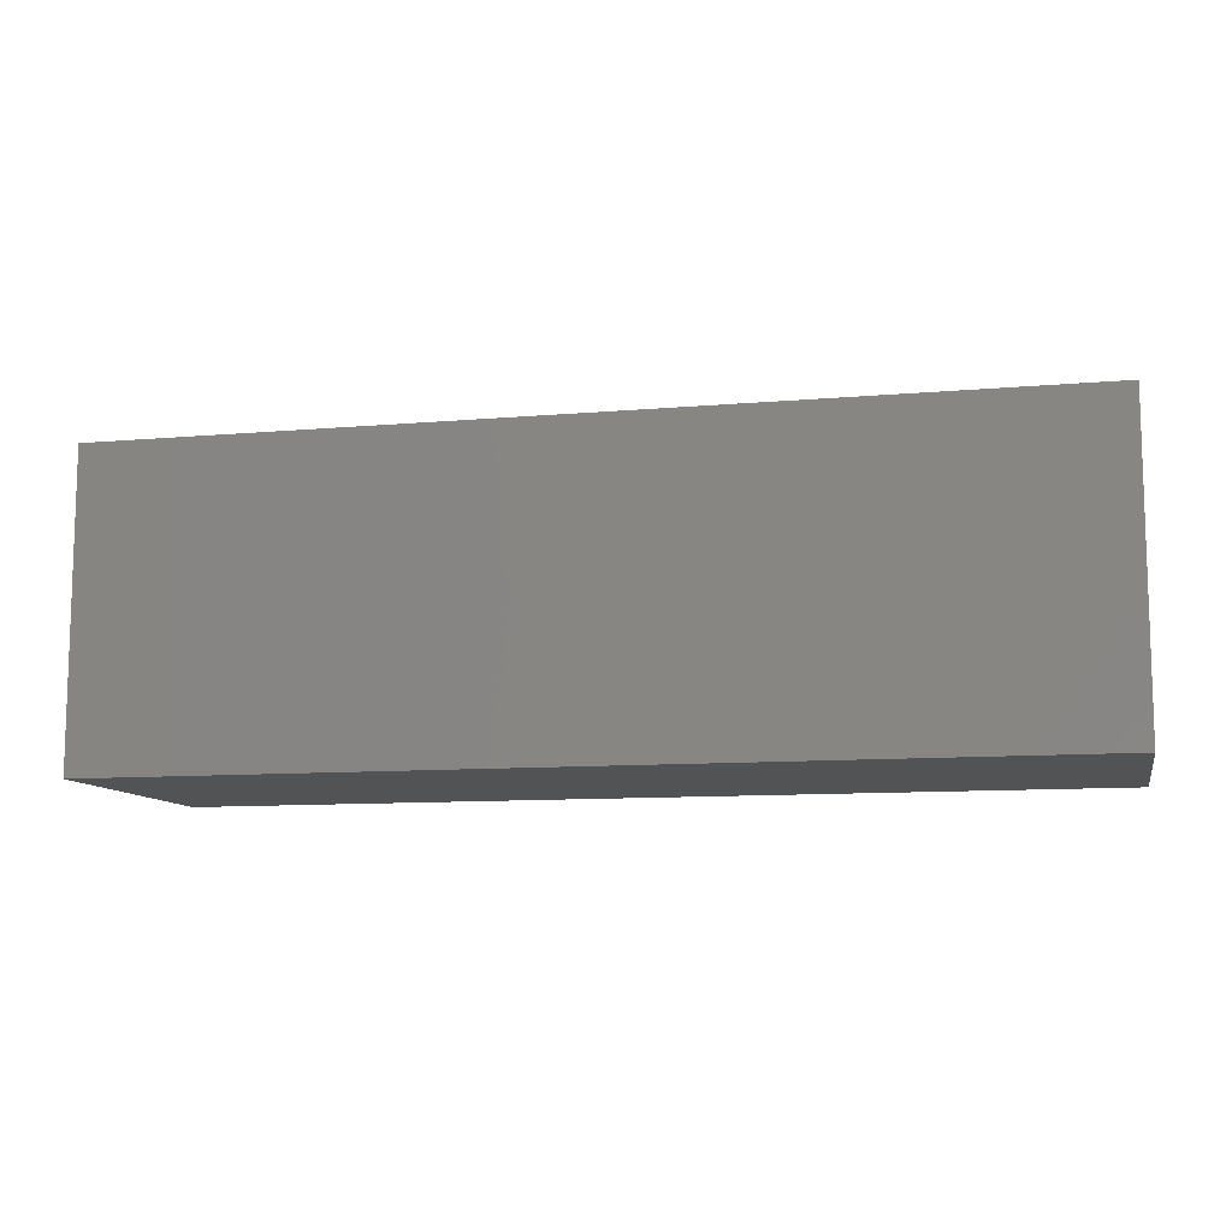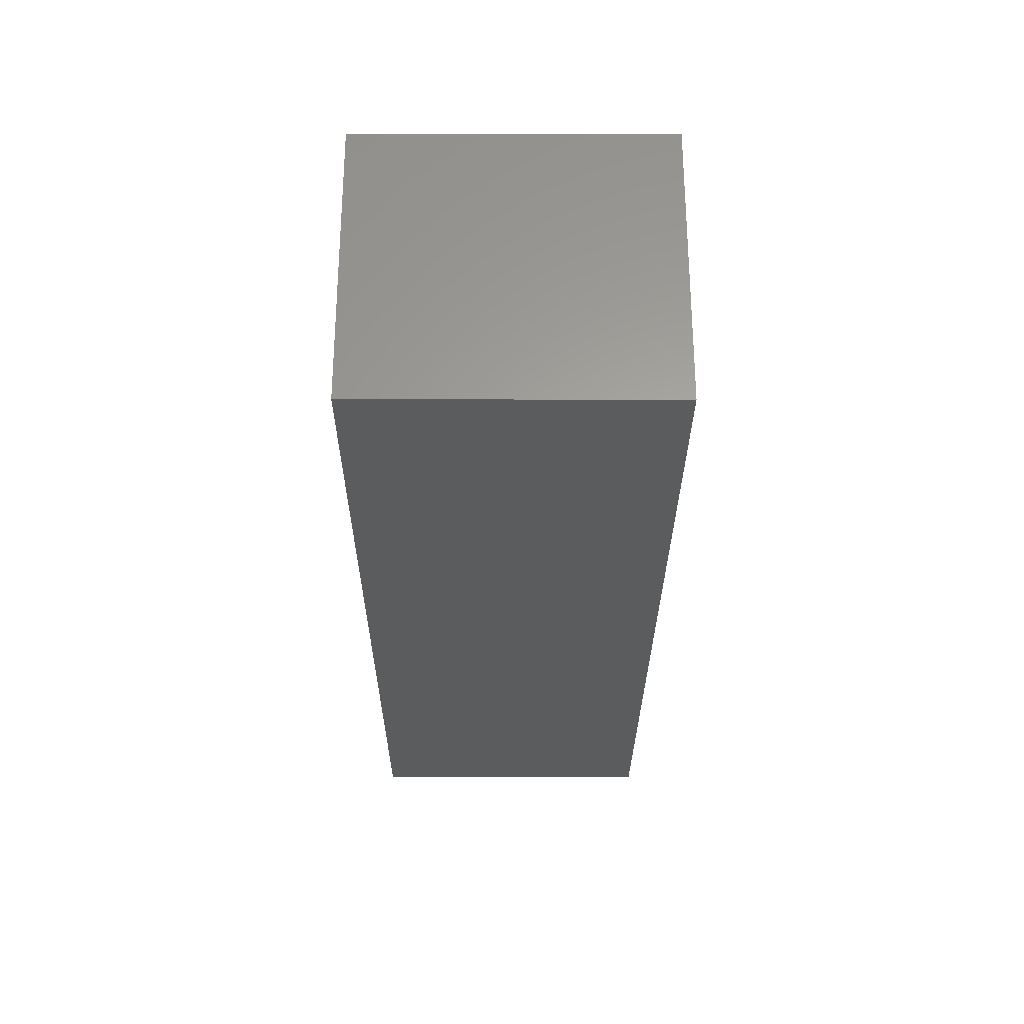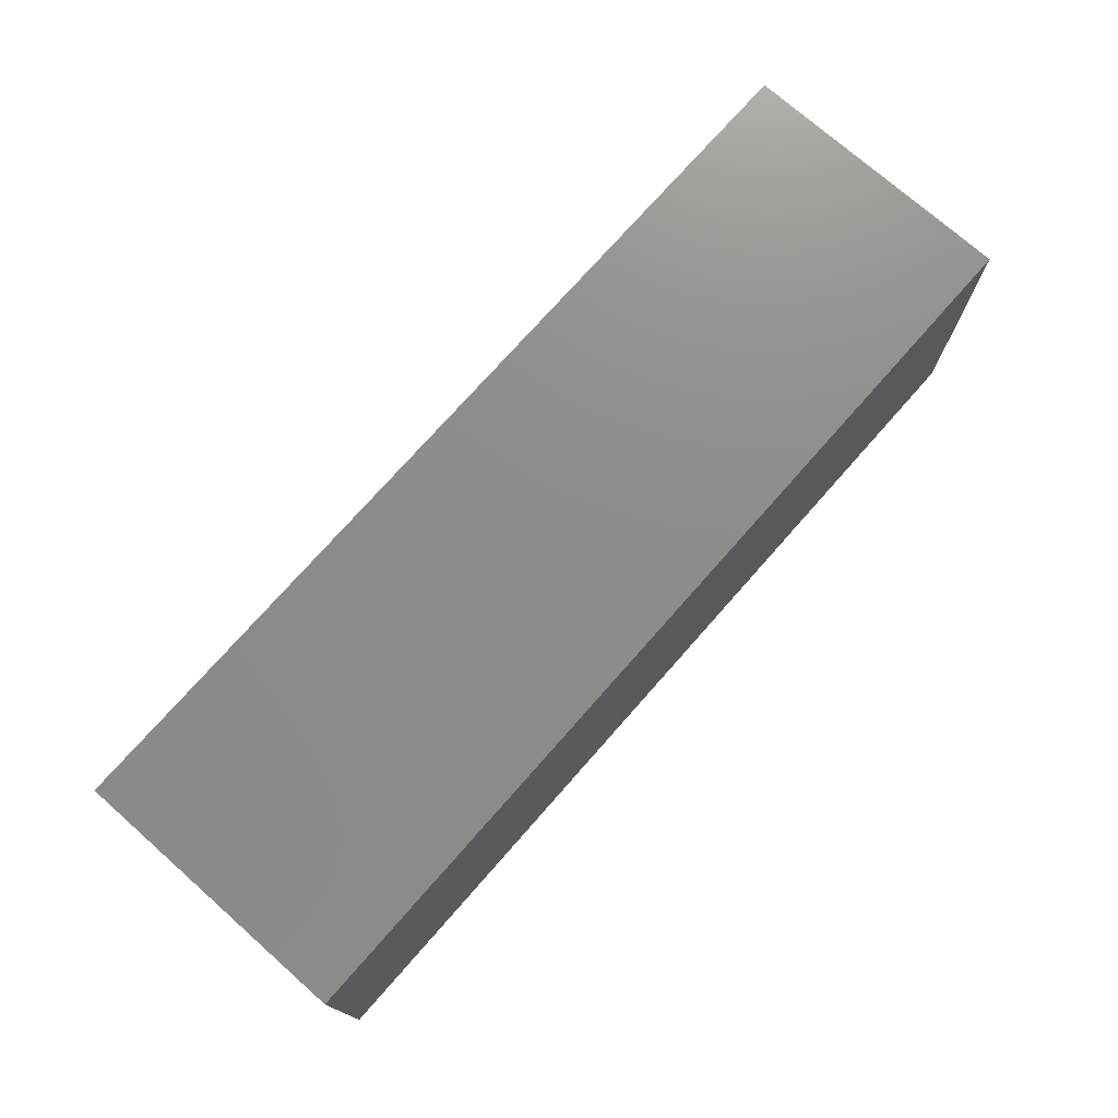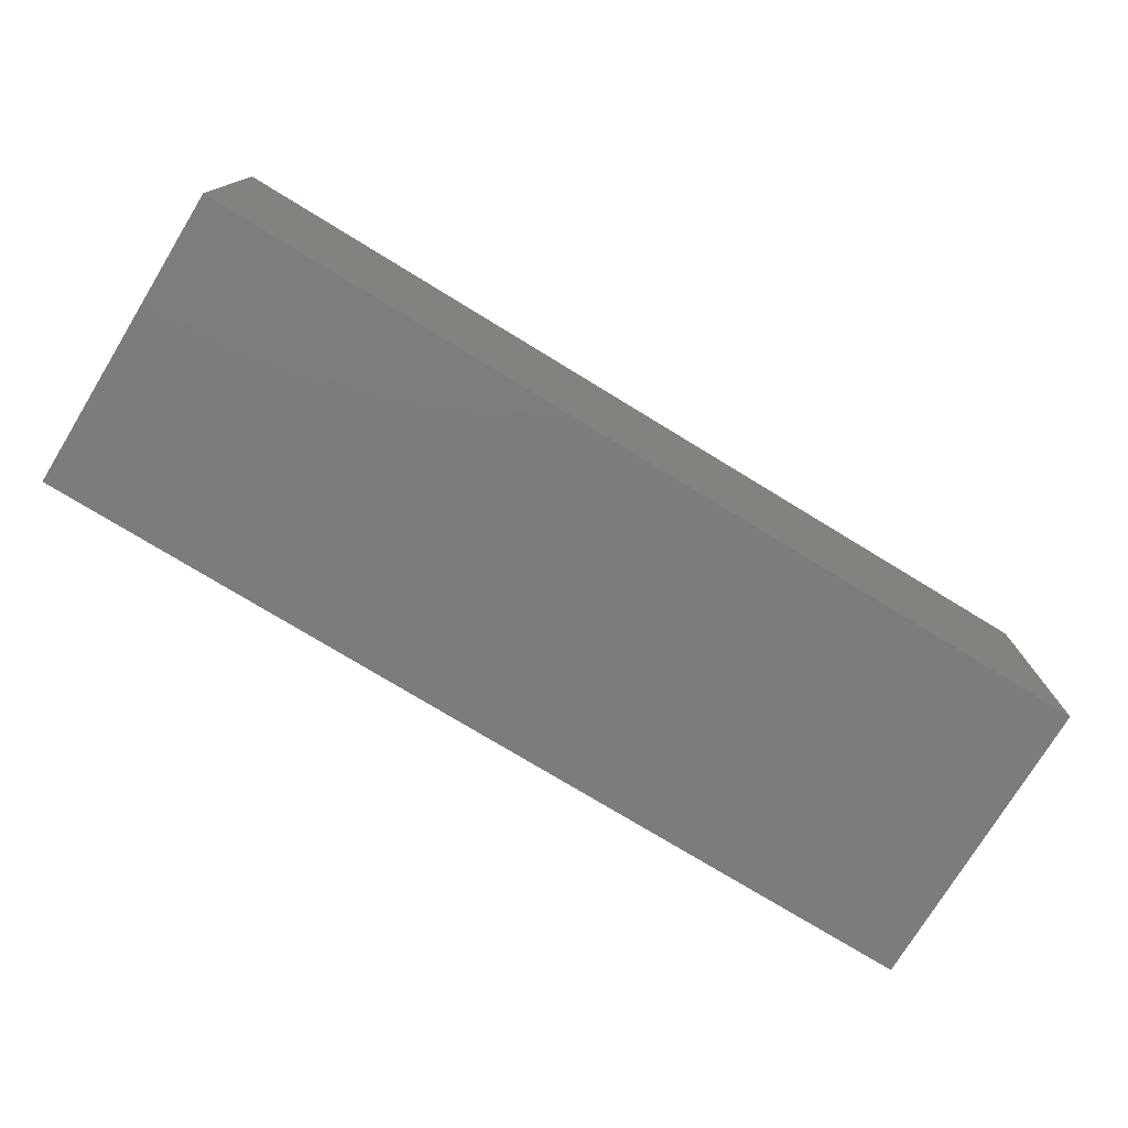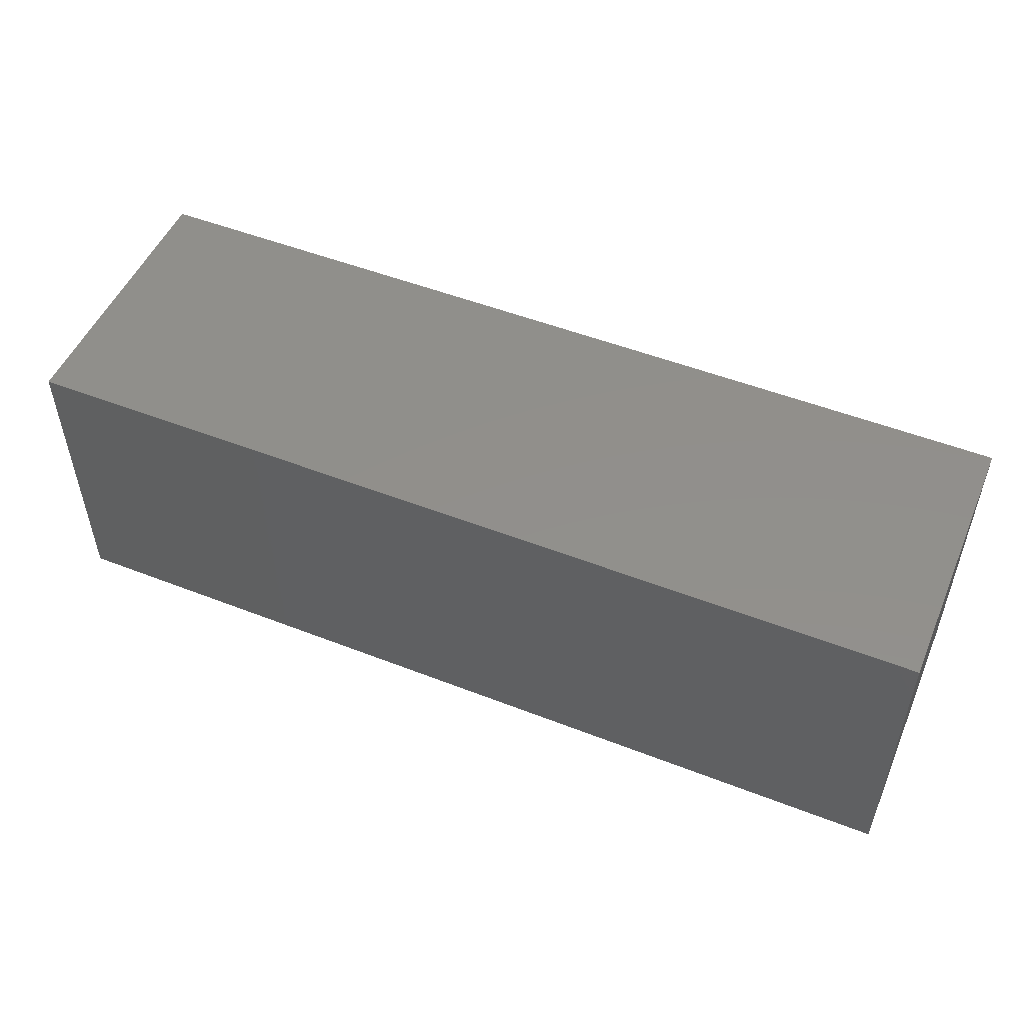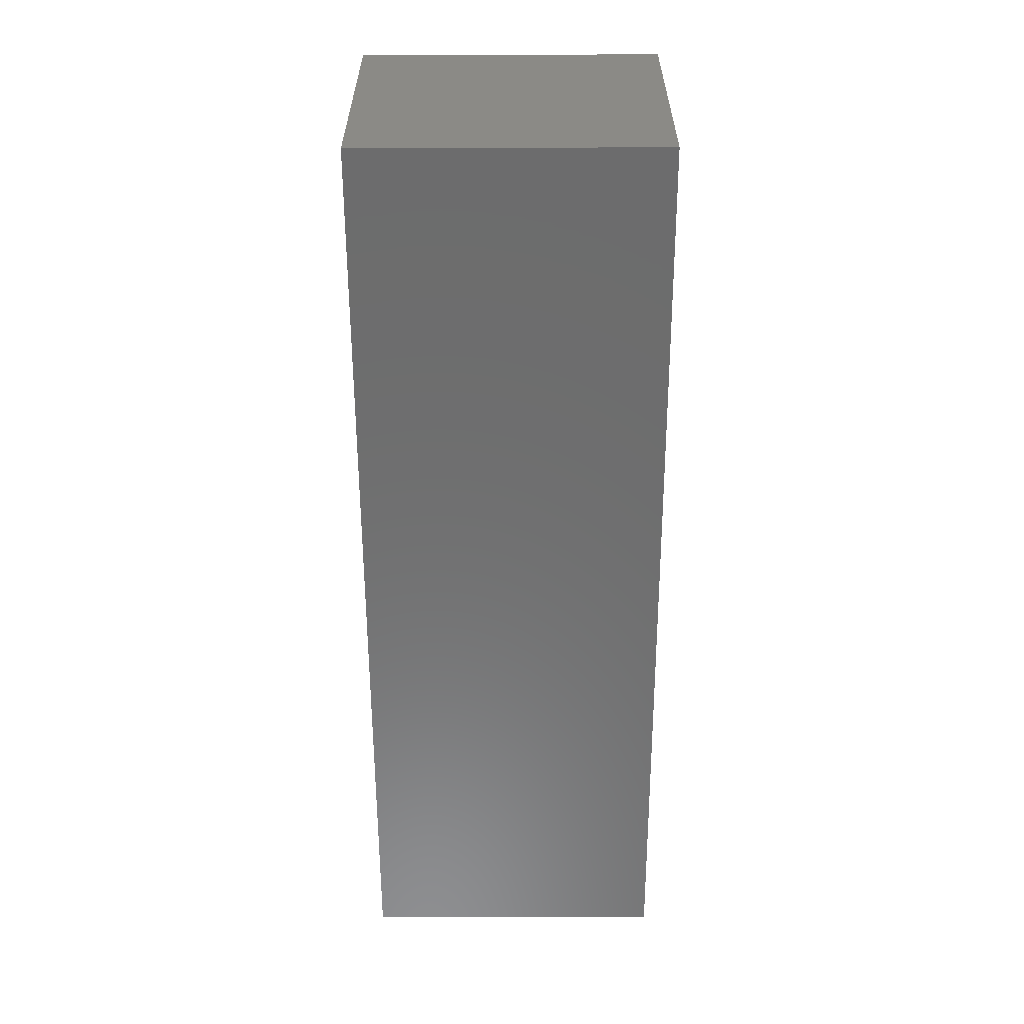
<metadata>
{"format":"stl","ext":"stl","renderer":"f3d","projection":"perspective","resolution":1024,"background":"white","views":[{"elev":-10.2,"azim":12.5,"up":"+Z"},{"elev":-27.9,"azim":-90.2,"up":"+Y"},{"elev":74.4,"azim":-48.6,"up":"+Z"},{"elev":-75.9,"azim":-31.4,"up":"+Y"},{"elev":51.2,"azim":23.0,"up":"+Z"},{"elev":-59.0,"azim":-89.8,"up":"+Y"}]}
</metadata>
<code>
# stl→obj: 16 verts, 28 faces
v -0.75 2.717e-17 0.2473
v -0.7266 3.903e-18 -0.2188
v -0.75 0 -0.2422
v 0.7266 1.652e-16 -0.2188
v 0.75 1.665e-16 -0.2422
v -0.7266 2.847e-17 0.2238
v 0.75 1.937e-16 0.2473
v 0.7266 1.898e-16 0.2238
v -0.7266 -0.4297 -0.2188
v 0.7266 -0.4297 -0.2188
v 0.7266 -0.4297 0.2238
v -0.7266 -0.4297 0.2238
v -0.75 -0.4531 -0.2422
v 0.75 -0.4531 -0.2422
v -0.75 -0.4531 0.2473
v 0.75 -0.4531 0.2473
f 1 2 3
f 3 2 4
f 3 4 5
f 2 1 6
f 6 1 7
f 6 7 8
f 8 7 5
f 8 5 4
f 9 10 2
f 2 10 4
f 10 11 4
f 4 11 8
f 11 12 8
f 8 12 6
f 12 9 6
f 6 9 2
f 12 11 9
f 9 11 10
f 13 14 15
f 15 14 16
f 15 1 13
f 13 1 3
f 16 7 15
f 15 7 1
f 14 5 16
f 16 5 7
f 13 3 14
f 14 3 5

</code>
